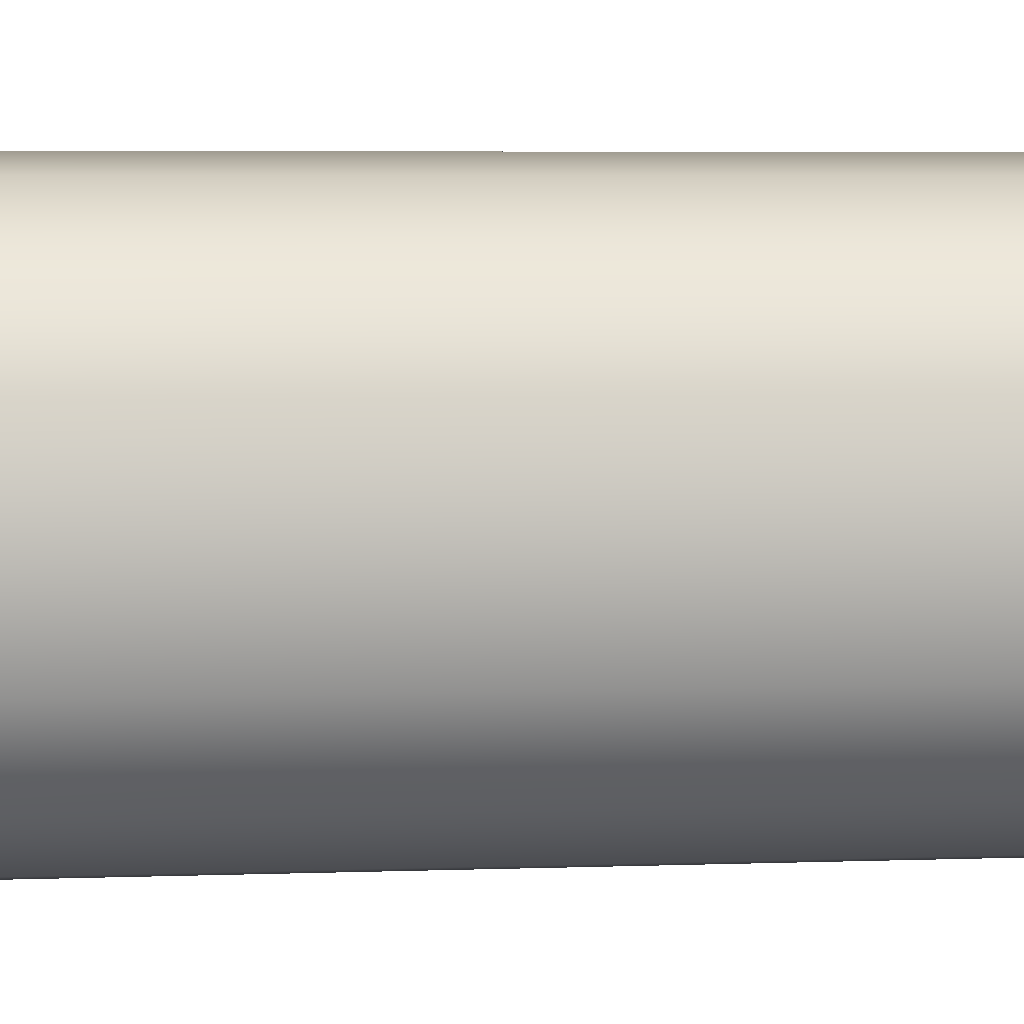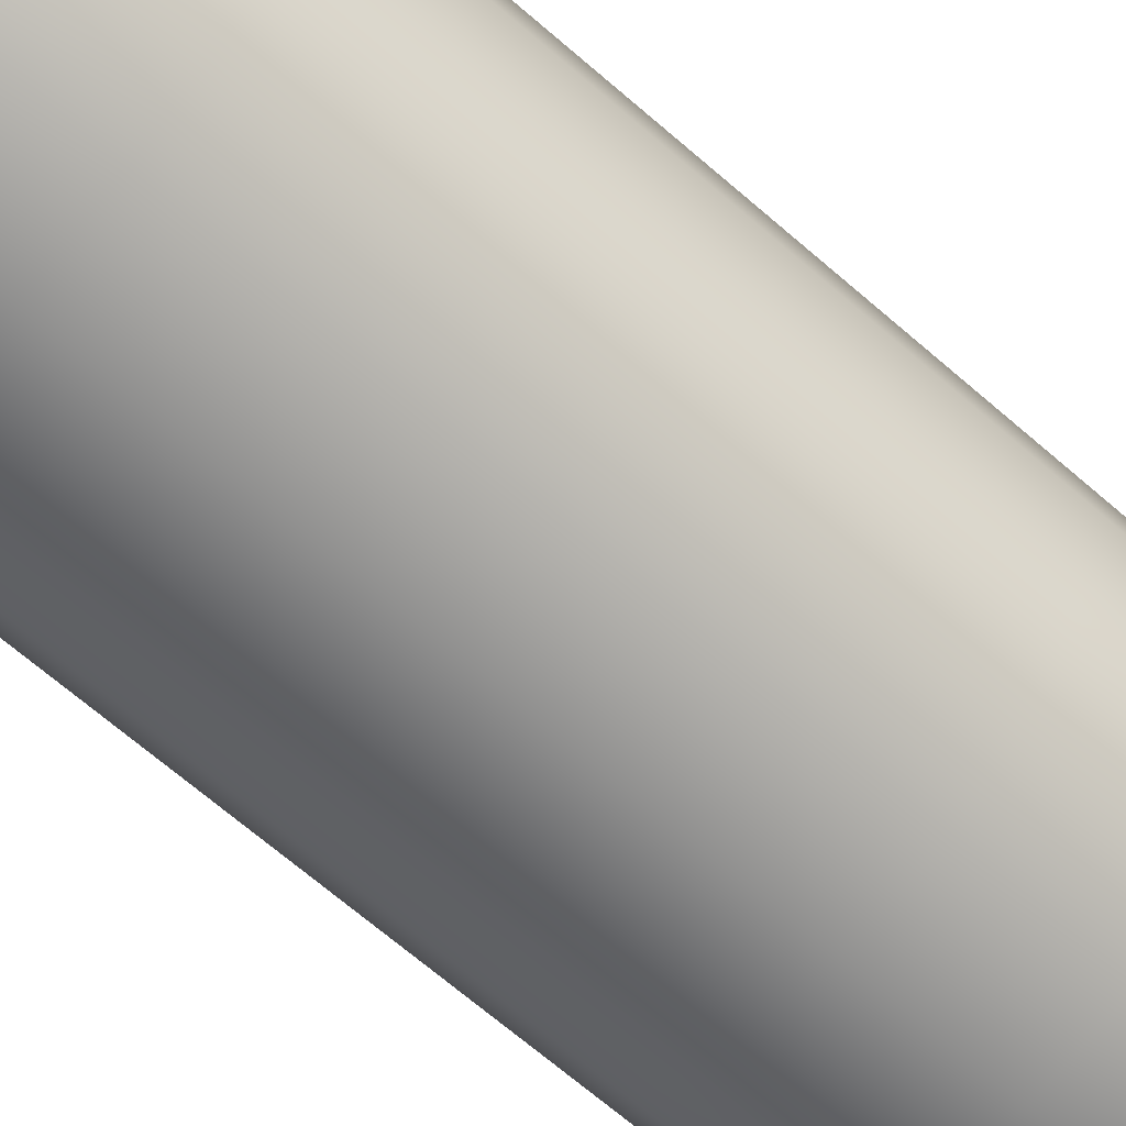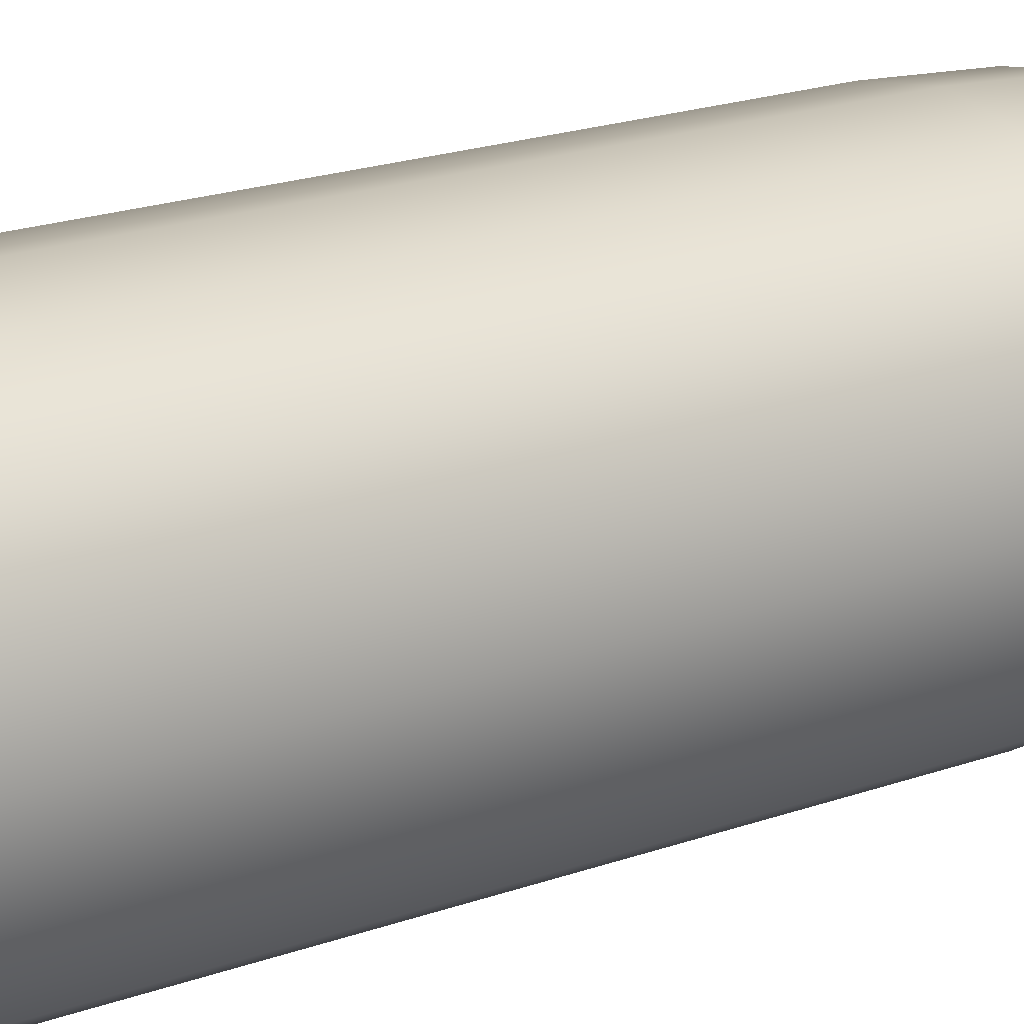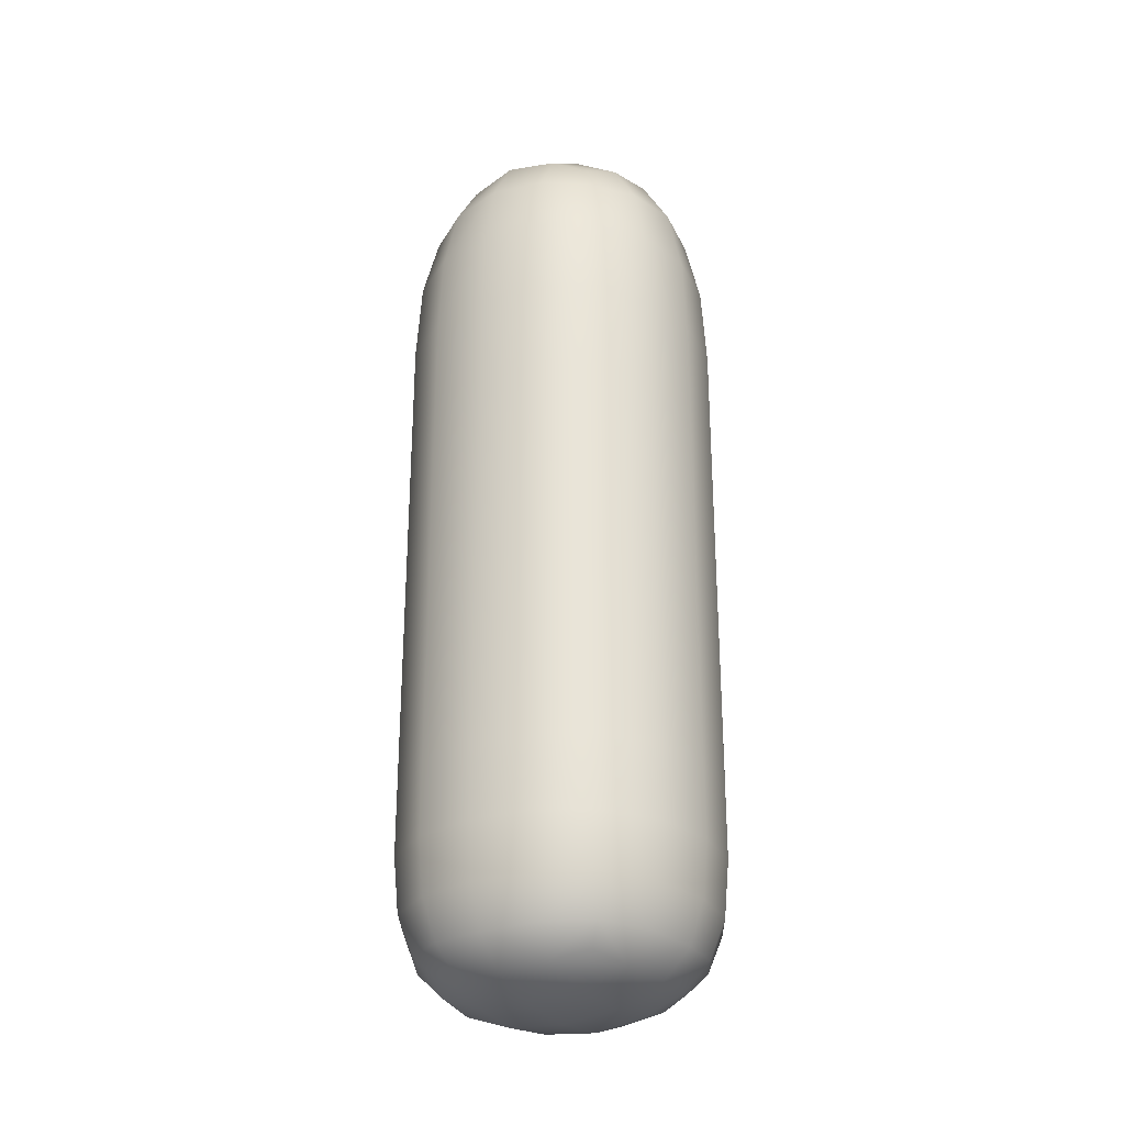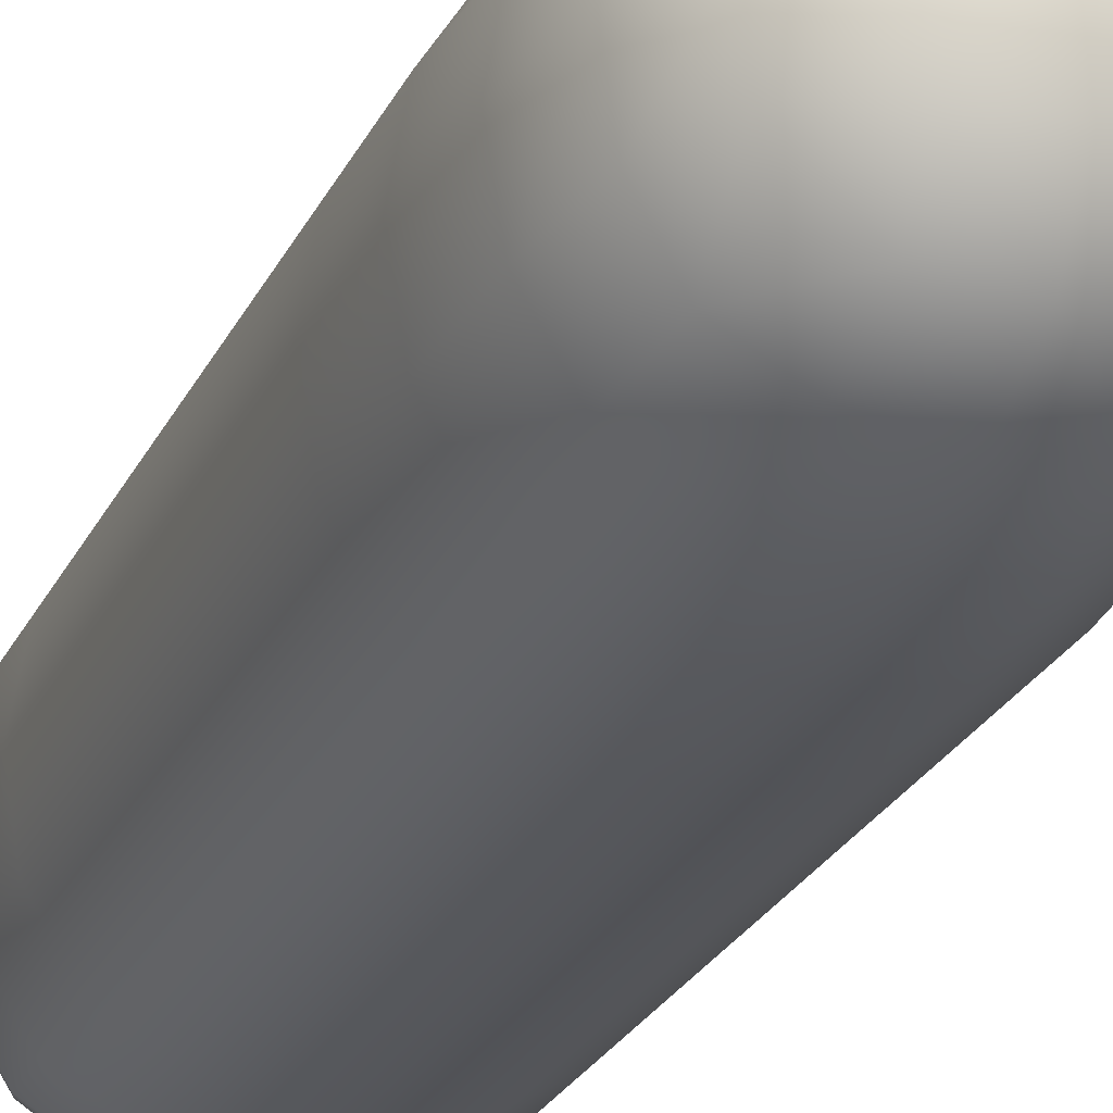
<metadata>
{"format":"obj","ext":"obj","renderer":"f3d","projection":"perspective","resolution":1024,"background":"white","views":[{"elev":4.0,"azim":-98.5,"up":"+Z"},{"elev":-65.6,"azim":48.5,"up":"+Z"},{"elev":19.4,"azim":55.5,"up":"+Z"},{"elev":-28.3,"azim":122.4,"up":"+Y"},{"elev":-25.6,"azim":158.9,"up":"+Z"}]}
</metadata>
<code>
o Cube.004
v -0.2724 0.08936 0.4
v -0.2812 0.1925 0.4
v -0.2542 0.09043 0.2911
v -0.2458 0.01395 0.4
v -0.2542 0.09043 0.5089
v -0.2625 0.1925 0.5125
v -0.2625 0.1925 0.2875
v -0.2292 0.01822 0.3021
v -0.2292 0.01822 0.4979
v 0 0.08936 0.1276
v 0 0.1925 0.1187
v 0.1089 0.09043 0.1458
v 0 0.01395 0.1542
v -0.1089 0.09043 0.1458
v -0.1125 0.1925 0.1375
v 0.1125 0.1925 0.1375
v 0.09792 0.01822 0.1708
v -0.09792 0.01822 0.1708
v 0.2724 0.08936 0.4
v 0.2812 0.1925 0.4
v 0.2542 0.09043 0.5089
v 0.2458 0.01395 0.4
v 0.2542 0.09043 0.2911
v 0.2625 0.1925 0.2875
v 0.2625 0.1925 0.5125
v 0.2292 0.01822 0.4979
v 0.2292 0.01822 0.3021
v 0 0.08936 0.6724
v 0 0.1925 0.6813
v -0.1089 0.09043 0.6542
v 0 0.01395 0.6458
v 0.1089 0.09043 0.6542
v 0.1125 0.1925 0.6625
v -0.1125 0.1925 0.6625
v -0.09792 0.01822 0.6292
v 0.09792 0.01822 0.6292
v 0 -0.07867 0.4
v -0.1052 -0.06831 0.4
v 0 -0.06831 0.2948
v 0.1052 -0.06831 0.4
v 0 -0.06831 0.5052
v -0.09792 -0.05856 0.4979
v -0.09792 -0.05856 0.3021
v 0.09792 -0.05856 0.3021
v 0.09792 -0.05856 0.4979
v 0 1.662 0.4
v 0.1052 1.643 0.4
v 0 1.643 0.2948
v -0.1052 1.643 0.4
v 0 1.643 0.5052
v 0.09792 1.626 0.4979
v 0.09792 1.626 0.3021
v -0.09792 1.626 0.3021
v -0.09792 1.626 0.4979
v -0.2724 1.37 0.4
v -0.2458 1.495 0.4
v -0.2542 1.368 0.2911
v -0.2812 1.216 0.4
v -0.2542 1.368 0.5089
v -0.2292 1.488 0.4979
v -0.2292 1.488 0.3021
v -0.2625 1.216 0.2875
v -0.2625 1.216 0.5125
v 0 1.37 0.1276
v 0 1.495 0.1542
v 0.1089 1.368 0.1458
v 0 1.216 0.1187
v -0.1089 1.368 0.1458
v -0.09792 1.488 0.1708
v 0.09792 1.488 0.1708
v 0.1125 1.216 0.1375
v -0.1125 1.216 0.1375
v 0.2724 1.37 0.4
v 0.2458 1.495 0.4
v 0.2542 1.368 0.5089
v 0.2812 1.216 0.4
v 0.2542 1.368 0.2911
v 0.2292 1.488 0.3021
v 0.2292 1.488 0.4979
v 0.2625 1.216 0.5125
v 0.2625 1.216 0.2875
v 0 1.37 0.6724
v 0 1.495 0.6458
v -0.1089 1.368 0.6542
v 0 1.216 0.6813
v 0.1089 1.368 0.6542
v 0.09792 1.488 0.6292
v -0.09792 1.488 0.6292
v -0.1125 1.216 0.6625
v 0.1125 1.216 0.6625
v -0.2812 0.6649 0.4
v -0.2812 0.8534 0.4
v -0.2625 0.6649 0.2875
v -0.2812 0.485 0.4
v -0.2625 0.6649 0.5125
v -0.2625 0.8534 0.5125
v -0.2625 0.8534 0.2875
v -0.2625 0.485 0.2875
v -0.2625 0.485 0.5125
v 0 0.6649 0.1187
v 0 0.8534 0.1187
v 0.1125 0.6649 0.1375
v 0 0.485 0.1187
v -0.1125 0.6649 0.1375
v -0.1125 0.8534 0.1375
v 0.1125 0.8534 0.1375
v 0.1125 0.485 0.1375
v -0.1125 0.485 0.1375
v 0.2812 0.6649 0.4
v 0.2812 0.8534 0.4
v 0.2625 0.6649 0.5125
v 0.2812 0.485 0.4
v 0.2625 0.6649 0.2875
v 0.2625 0.8534 0.2875
v 0.2625 0.8534 0.5125
v 0.2625 0.485 0.5125
v 0.2625 0.485 0.2875
v 0 0.6649 0.6813
v 0 0.8534 0.6813
v -0.1125 0.6649 0.6625
v 0 0.485 0.6813
v 0.1125 0.6649 0.6625
v 0.1125 0.8534 0.6625
v -0.1125 0.8534 0.6625
v -0.1125 0.485 0.6625
v 0.1125 0.485 0.6625
v -0.2062 1.216 0.6062
v -0.1996 1.366 0.5996
v -0.1797 1.48 0.5797
v -0.1797 1.574 0.4906
v -0.193 1.588 0.4
v -0.1797 1.574 0.3094
v -0.2062 0.1925 0.1938
v -0.1996 0.0915 0.2004
v -0.1797 0.02248 0.2203
v -0.1797 -0.02962 0.3094
v -0.193 -0.03739 0.4
v -0.1797 -0.02962 0.4906
v -0.09062 1.574 0.2203
v 0 1.588 0.207
v 0.09062 1.574 0.2203
v 0.2062 0.1925 0.1938
v 0.1996 0.0915 0.2004
v 0.1797 0.02248 0.2203
v 0.09062 -0.02962 0.2203
v 0 -0.03739 0.207
v -0.09062 -0.02962 0.2203
v 0.1797 1.574 0.3094
v 0.193 1.588 0.4
v 0.1797 1.574 0.4906
v 0.2062 0.1925 0.6062
v 0.1996 0.0915 0.5996
v 0.1797 0.02248 0.5797
v 0.1797 -0.02962 0.4906
v 0.193 -0.03739 0.4
v 0.1797 -0.02962 0.3094
v 0.09062 1.574 0.5797
v 0 1.588 0.593
v -0.09062 1.574 0.5797
v -0.09062 -0.02962 0.5797
v 0 -0.03739 0.593
v 0.09062 -0.02962 0.5797
v -0.2062 0.485 0.6062
v -0.2062 0.6649 0.6062
v -0.2062 0.8534 0.6062
v -0.1797 1.48 0.2203
v -0.1996 1.366 0.2004
v -0.2062 1.216 0.1938
v 0.1797 1.48 0.2203
v 0.1996 1.366 0.2004
v 0.2062 1.216 0.1938
v 0.1797 1.48 0.5797
v 0.1996 1.366 0.5996
v 0.2062 1.216 0.6062
v -0.2625 1.04 0.2875
v -0.2812 1.04 0.4
v -0.2625 1.04 0.5125
v 0.1125 1.04 0.1375
v 0 1.04 0.1187
v -0.1125 1.04 0.1375
v 0.2625 1.04 0.5125
v 0.2812 1.04 0.4
v 0.2625 1.04 0.2875
v -0.1125 1.04 0.6625
v 0 1.04 0.6813
v 0.1125 1.04 0.6625
v -0.2062 0.8534 0.1938
v -0.2062 0.6649 0.1938
v -0.2062 0.485 0.1938
v 0.2062 0.8534 0.1938
v 0.2062 0.6649 0.1938
v 0.2062 0.485 0.1938
v 0.2062 0.8534 0.6062
v 0.2062 0.6649 0.6062
v 0.2062 0.485 0.6062
v -0.1797 0.02248 0.5797
v -0.1996 0.0915 0.5996
v -0.2062 0.1925 0.6062
v -0.2625 0.3241 0.2875
v -0.2812 0.3241 0.4
v -0.2625 0.3241 0.5125
v 0.1125 0.3241 0.1375
v 0 0.3241 0.1187
v -0.1125 0.3241 0.1375
v 0.2625 0.3241 0.5125
v 0.2812 0.3241 0.4
v 0.2625 0.3241 0.2875
v -0.1125 0.3241 0.6625
v 0 0.3241 0.6813
v 0.1125 0.3241 0.6625
v -0.1528 -0.01388 0.5528
v -0.1528 -0.01388 0.2472
v 0.1528 -0.01388 0.2472
v 0.1528 -0.01388 0.5528
v -0.1528 1.545 0.5528
v -0.1528 1.545 0.2472
v 0.1528 1.545 0.2472
v 0.1528 1.545 0.5528
v -0.2062 1.04 0.6062
v -0.2062 1.04 0.1938
v 0.2062 1.04 0.1938
v 0.2062 1.04 0.6062
v -0.2062 0.3241 0.1938
v 0.2062 0.3241 0.1938
v 0.2062 0.3241 0.6062
v -0.2062 0.3241 0.6062
f 1 5 6
f 6 201 200
f 5 197 198
f 198 226 201
f 1 2 7
f 3 7 133
f 200 199 7
f 199 223 133
f 3 8 4
f 4 8 136
f 134 135 8
f 135 212 136
f 4 9 5
f 9 196 197
f 4 137 138
f 138 211 196
f 10 14 15
f 15 204 203
f 14 134 133
f 133 223 204
f 10 11 16
f 12 16 142
f 203 202 16
f 202 224 142
f 12 17 13
f 13 17 145
f 143 144 17
f 144 213 145
f 13 18 14
f 18 135 134
f 13 146 147
f 147 212 135
f 19 23 24
f 24 207 206
f 23 143 142
f 142 224 207
f 19 20 25
f 21 25 151
f 206 205 25
f 25 205 225
f 21 26 22
f 22 26 154
f 152 153 26
f 153 214 154
f 22 27 23
f 27 144 143
f 22 155 156
f 156 213 144
f 28 32 33
f 33 210 209
f 32 152 151
f 151 225 210
f 28 29 34
f 30 34 198
f 209 208 34
f 208 226 198
f 30 35 31
f 31 35 160
f 197 196 35
f 196 211 160
f 31 36 32
f 36 153 152
f 31 161 162
f 162 214 153
f 41 42 38
f 42 138 137
f 161 160 42
f 160 211 138
f 38 43 39
f 43 147 146
f 137 136 43
f 136 212 147
f 39 44 40
f 44 156 155
f 146 145 44
f 145 213 156
f 40 45 41
f 45 162 161
f 155 154 45
f 154 214 162
f 50 51 47
f 51 150 149
f 158 157 51
f 157 218 150
f 47 52 48
f 52 141 140
f 149 148 52
f 148 217 141
f 48 53 49
f 53 132 131
f 140 139 53
f 139 216 132
f 49 54 50
f 54 159 158
f 131 130 54
f 130 215 159
f 59 60 56
f 60 130 131
f 128 129 60
f 129 215 130
f 56 61 57
f 61 166 167
f 131 132 61
f 132 216 166
f 55 57 62
f 62 175 176
f 57 167 168
f 62 168 220
f 55 58 63
f 59 63 127
f 176 177 63
f 63 177 219
f 68 69 65
f 69 139 140
f 167 166 69
f 166 216 139
f 65 70 66
f 70 169 170
f 140 141 70
f 141 217 169
f 64 66 71
f 71 178 179
f 66 170 171
f 71 171 221
f 64 67 72
f 68 72 168
f 179 180 72
f 72 180 220
f 77 78 74
f 78 148 149
f 170 169 78
f 169 217 148
f 74 79 75
f 79 172 173
f 149 150 79
f 150 218 172
f 73 75 80
f 80 181 182
f 75 173 174
f 80 174 222
f 73 76 81
f 77 81 171
f 182 183 81
f 81 183 221
f 86 87 83
f 87 157 158
f 173 172 87
f 172 218 157
f 83 88 84
f 88 129 128
f 158 159 88
f 159 215 129
f 82 84 89
f 89 184 185
f 84 128 127
f 89 127 219
f 82 85 90
f 86 90 174
f 185 186 90
f 90 186 222
f 95 96 92
f 92 96 177
f 164 165 96
f 165 219 177
f 92 97 93
f 97 187 188
f 92 176 175
f 175 220 187
f 93 98 94
f 98 199 200
f 188 189 98
f 189 223 199
f 94 99 95
f 99 163 164
f 200 201 99
f 201 226 163
f 104 105 101
f 101 105 180
f 188 187 105
f 187 220 180
f 101 106 102
f 106 190 191
f 101 179 178
f 178 221 190
f 102 107 103
f 107 202 203
f 191 192 107
f 192 224 202
f 103 108 104
f 108 189 188
f 203 204 108
f 204 223 189
f 113 114 110
f 110 114 183
f 191 190 114
f 190 221 183
f 110 115 111
f 115 193 194
f 110 182 181
f 181 222 193
f 111 116 112
f 116 205 206
f 194 195 116
f 195 225 205
f 112 117 113
f 117 192 191
f 206 207 117
f 207 224 192
f 122 123 119
f 119 123 186
f 194 193 123
f 193 222 186
f 119 124 120
f 124 165 164
f 119 185 184
f 184 219 165
f 120 125 121
f 125 208 209
f 164 163 125
f 163 226 208
f 121 126 122
f 126 195 194
f 209 210 126
f 210 225 195
f 2 1 6
f 2 6 200
f 6 5 198
f 6 198 201
f 3 1 7
f 134 3 133
f 2 200 7
f 7 199 133
f 1 3 4
f 137 4 136
f 3 134 8
f 8 135 136
f 1 4 5
f 5 9 197
f 9 4 138
f 9 138 196
f 11 10 15
f 11 15 203
f 15 14 133
f 15 133 204
f 12 10 16
f 143 12 142
f 11 203 16
f 16 202 142
f 10 12 13
f 146 13 145
f 12 143 17
f 17 144 145
f 10 13 14
f 14 18 134
f 18 13 147
f 18 147 135
f 20 19 24
f 20 24 206
f 24 23 142
f 24 142 207
f 21 19 25
f 152 21 151
f 20 206 25
f 151 25 225
f 19 21 22
f 155 22 154
f 21 152 26
f 26 153 154
f 19 22 23
f 23 27 143
f 27 22 156
f 27 156 144
f 29 28 33
f 29 33 209
f 33 32 151
f 33 151 210
f 30 28 34
f 197 30 198
f 29 209 34
f 34 208 198
f 28 30 31
f 161 31 160
f 30 197 35
f 35 196 160
f 28 31 32
f 32 36 152
f 36 31 162
f 36 162 153
f 37 41 38
f 38 42 137
f 41 161 42
f 42 160 138
f 37 38 39
f 39 43 146
f 38 137 43
f 43 136 147
f 37 39 40
f 40 44 155
f 39 146 44
f 44 145 156
f 37 40 41
f 41 45 161
f 40 155 45
f 45 154 162
f 46 50 47
f 47 51 149
f 50 158 51
f 51 157 150
f 46 47 48
f 48 52 140
f 47 149 52
f 52 148 141
f 46 48 49
f 49 53 131
f 48 140 53
f 53 139 132
f 46 49 50
f 50 54 158
f 49 131 54
f 54 130 159
f 55 59 56
f 56 60 131
f 59 128 60
f 60 129 130
f 55 56 57
f 57 61 167
f 56 131 61
f 61 132 166
f 58 55 62
f 58 62 176
f 62 57 168
f 175 62 220
f 59 55 63
f 128 59 127
f 58 176 63
f 127 63 219
f 64 68 65
f 65 69 140
f 68 167 69
f 69 166 139
f 64 65 66
f 66 70 170
f 65 140 70
f 70 141 169
f 67 64 71
f 67 71 179
f 71 66 171
f 178 71 221
f 68 64 72
f 167 68 168
f 67 179 72
f 168 72 220
f 73 77 74
f 74 78 149
f 77 170 78
f 78 169 148
f 73 74 75
f 75 79 173
f 74 149 79
f 79 150 172
f 76 73 80
f 76 80 182
f 80 75 174
f 181 80 222
f 77 73 81
f 170 77 171
f 76 182 81
f 171 81 221
f 82 86 83
f 83 87 158
f 86 173 87
f 87 172 157
f 82 83 84
f 84 88 128
f 83 158 88
f 88 159 129
f 85 82 89
f 85 89 185
f 89 84 127
f 184 89 219
f 86 82 90
f 173 86 174
f 85 185 90
f 174 90 222
f 91 95 92
f 176 92 177
f 95 164 96
f 96 165 177
f 91 92 93
f 93 97 188
f 97 92 175
f 97 175 187
f 91 93 94
f 94 98 200
f 93 188 98
f 98 189 199
f 91 94 95
f 95 99 164
f 94 200 99
f 99 201 163
f 100 104 101
f 179 101 180
f 104 188 105
f 105 187 180
f 100 101 102
f 102 106 191
f 106 101 178
f 106 178 190
f 100 102 103
f 103 107 203
f 102 191 107
f 107 192 202
f 100 103 104
f 104 108 188
f 103 203 108
f 108 204 189
f 109 113 110
f 182 110 183
f 113 191 114
f 114 190 183
f 109 110 111
f 111 115 194
f 115 110 181
f 115 181 193
f 109 111 112
f 112 116 206
f 111 194 116
f 116 195 205
f 109 112 113
f 113 117 191
f 112 206 117
f 117 207 192
f 118 122 119
f 185 119 186
f 122 194 123
f 123 193 186
f 118 119 120
f 120 124 164
f 124 119 184
f 124 184 165
f 118 120 121
f 121 125 209
f 120 164 125
f 125 163 208
f 118 121 122
f 122 126 194
f 121 209 126
f 126 210 195

</code>
